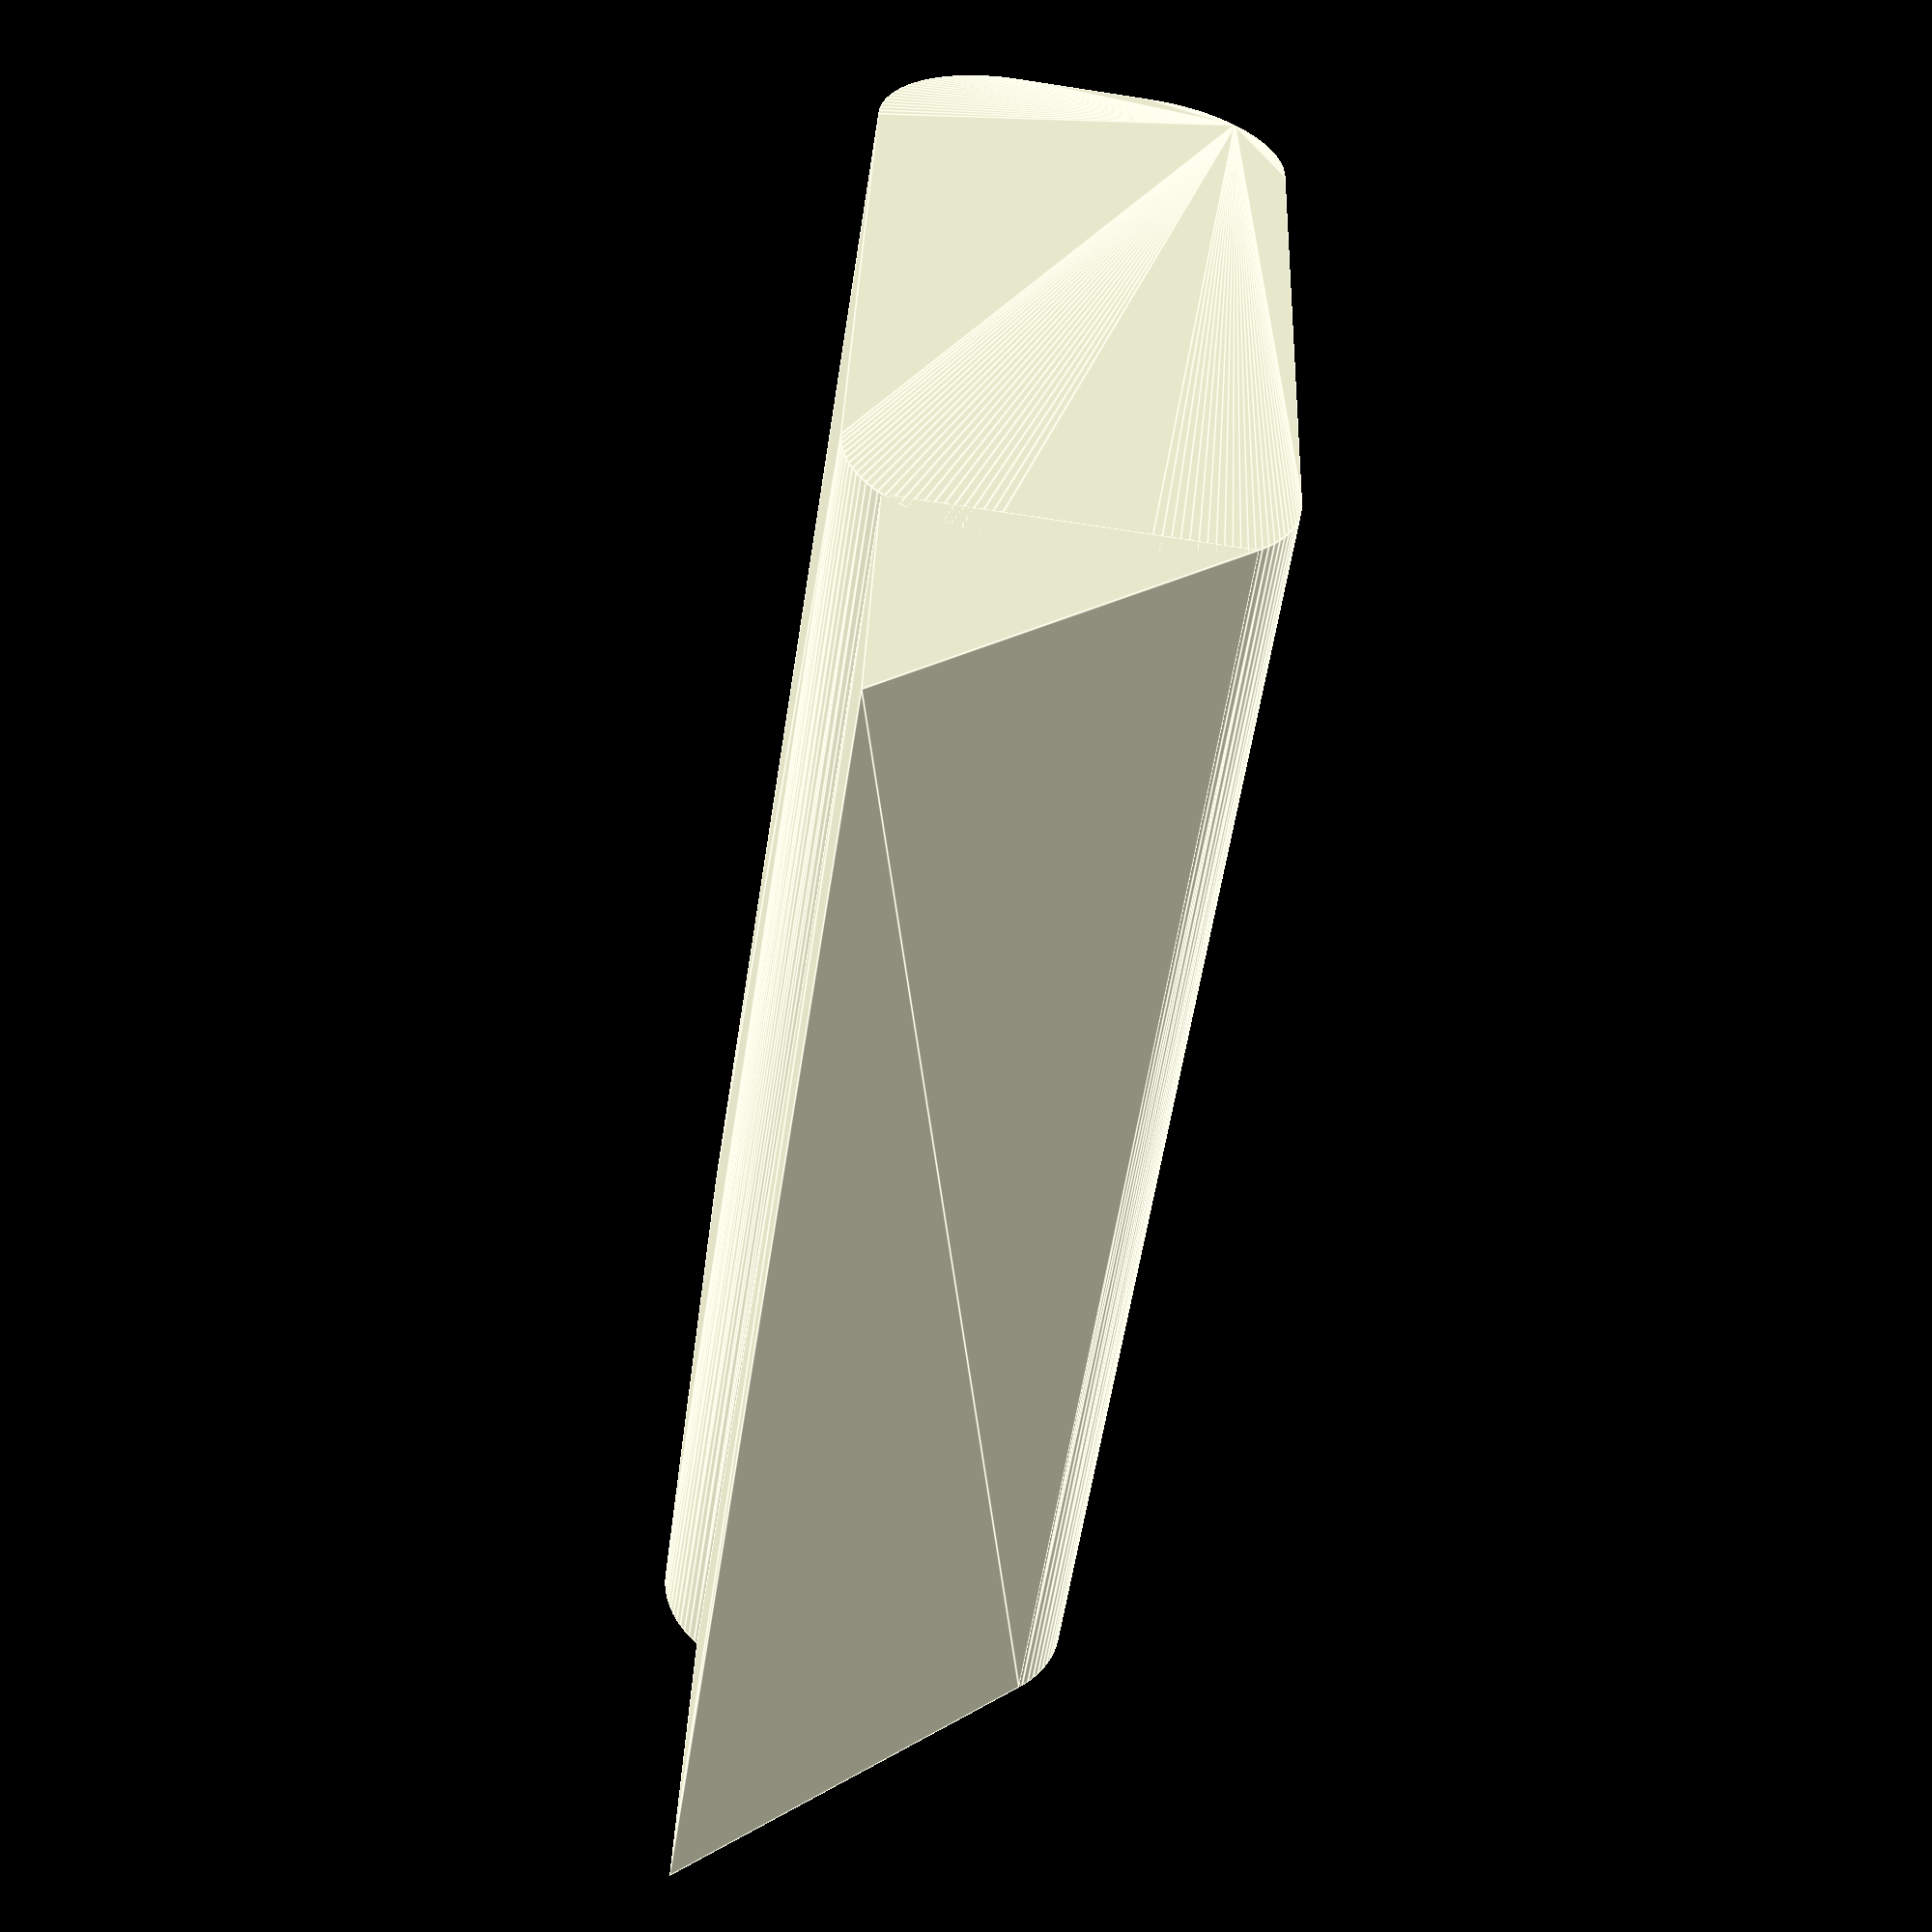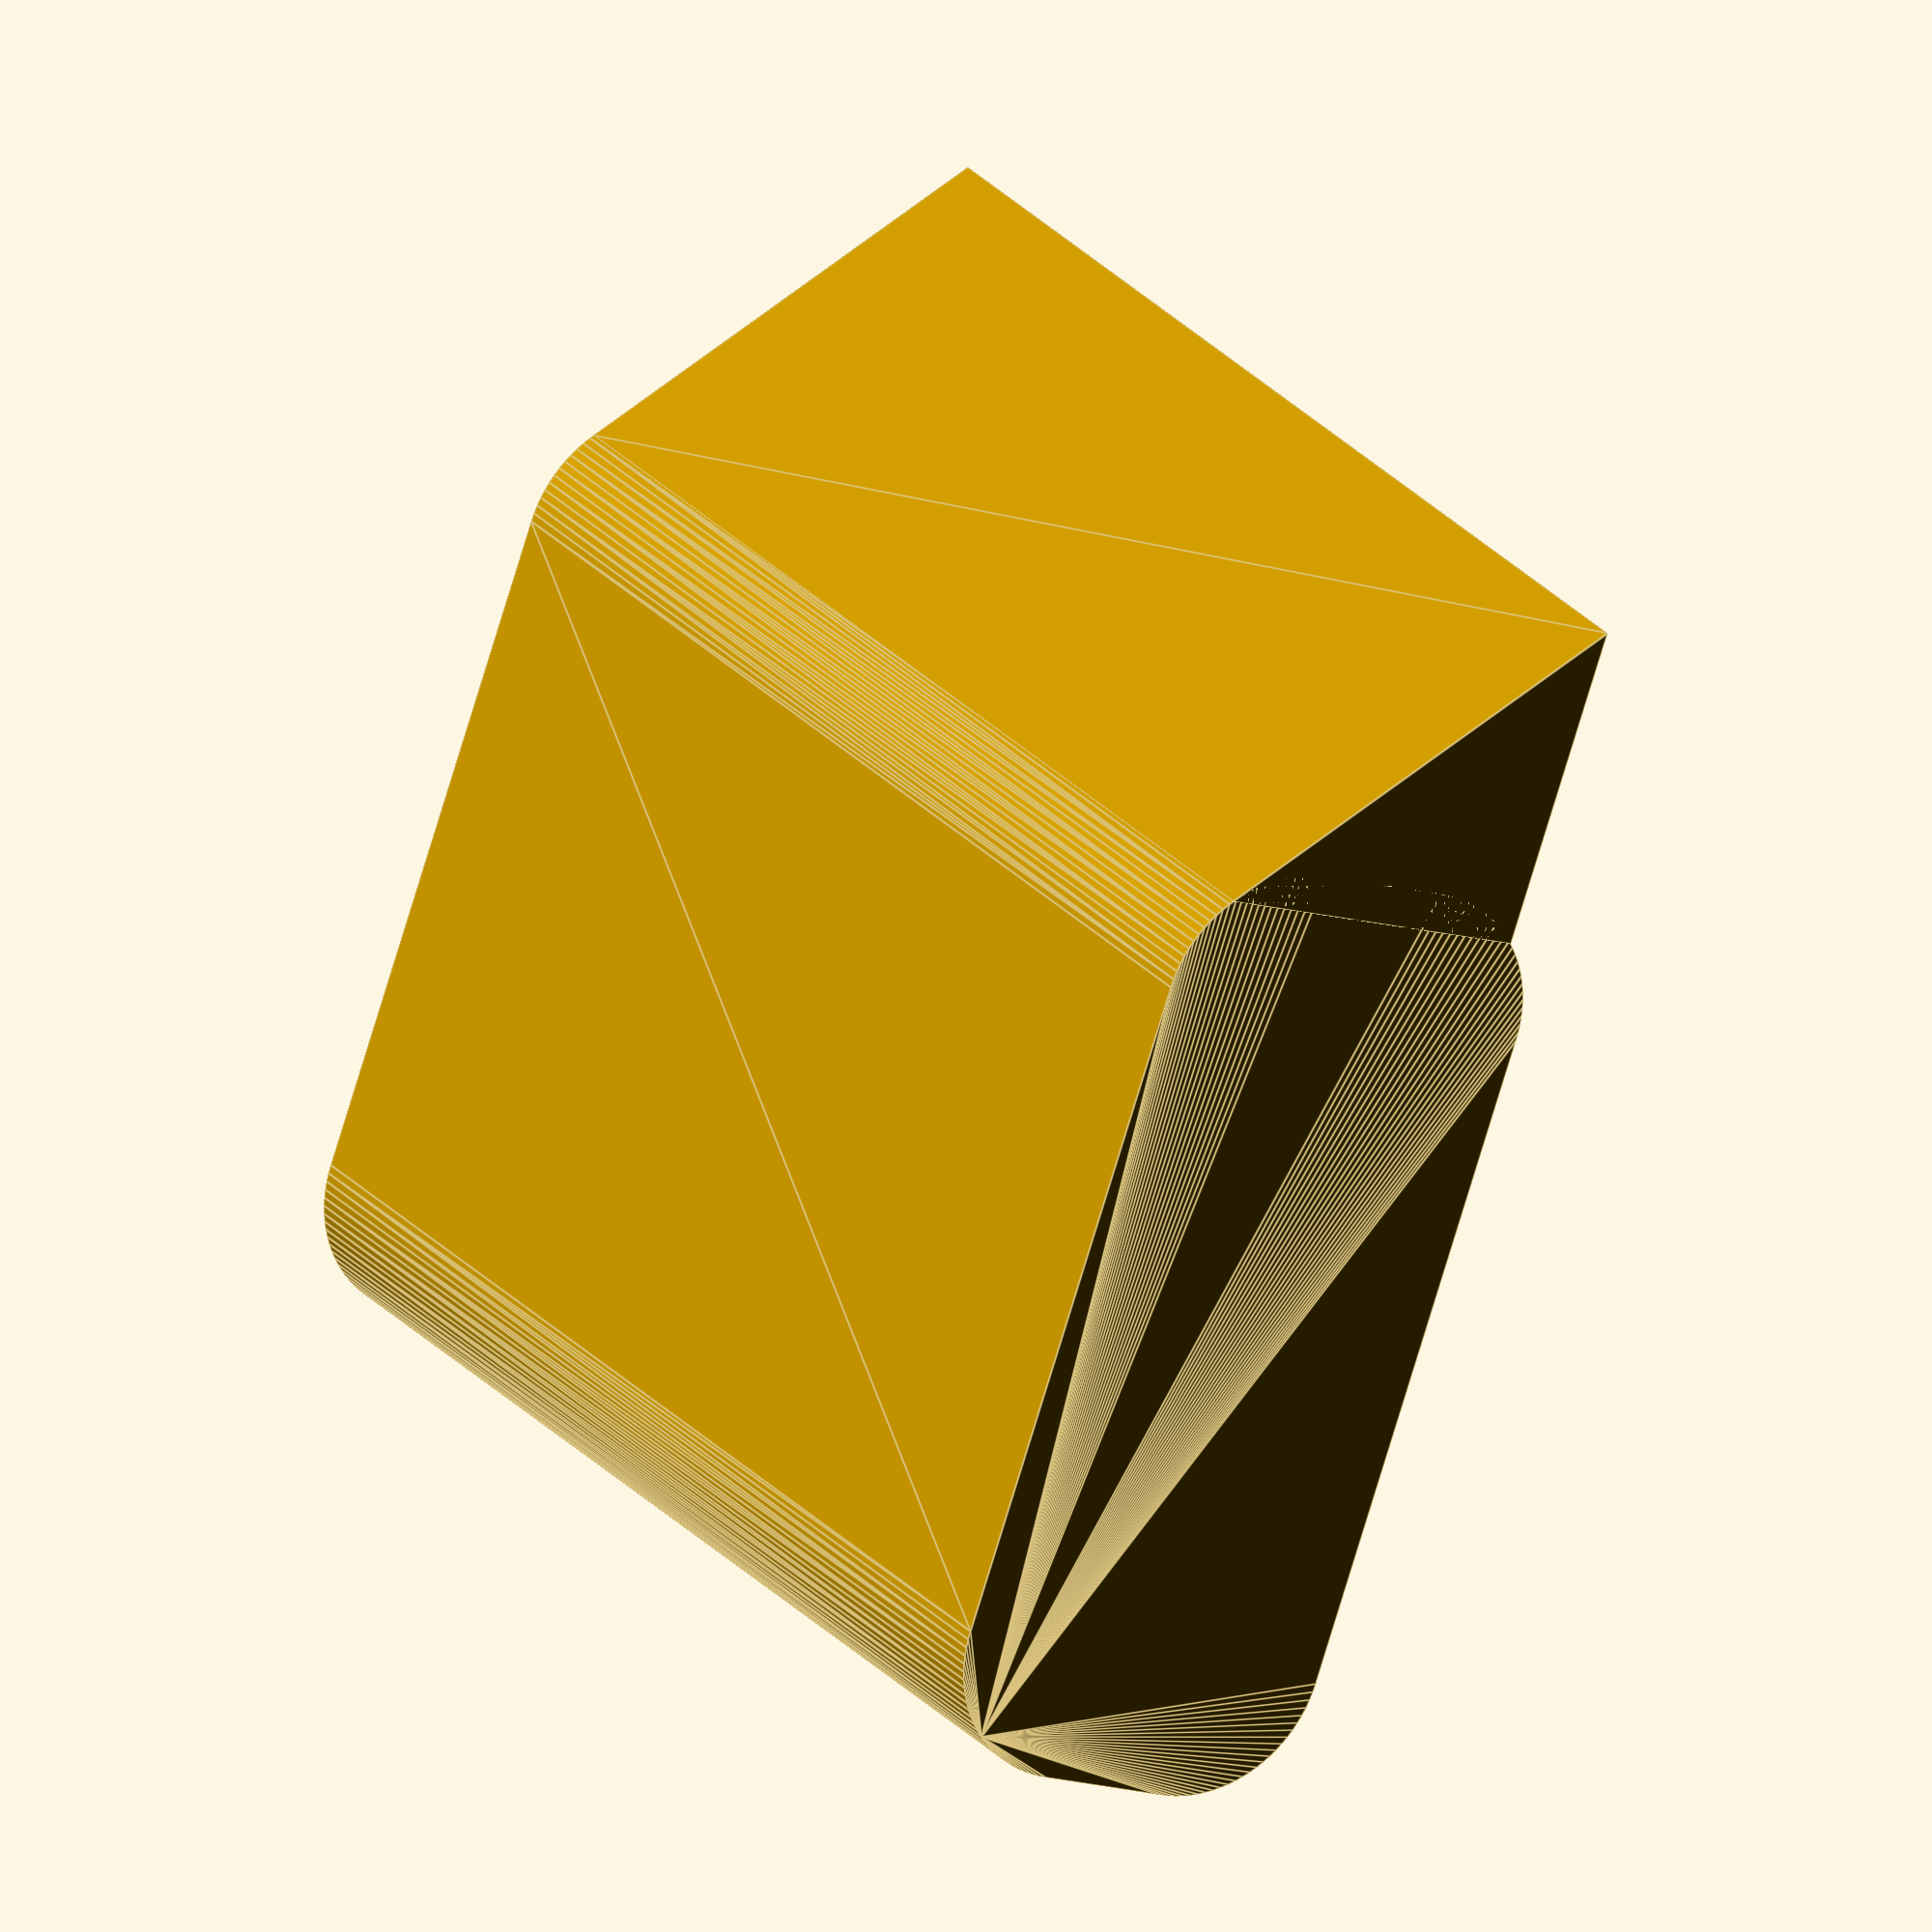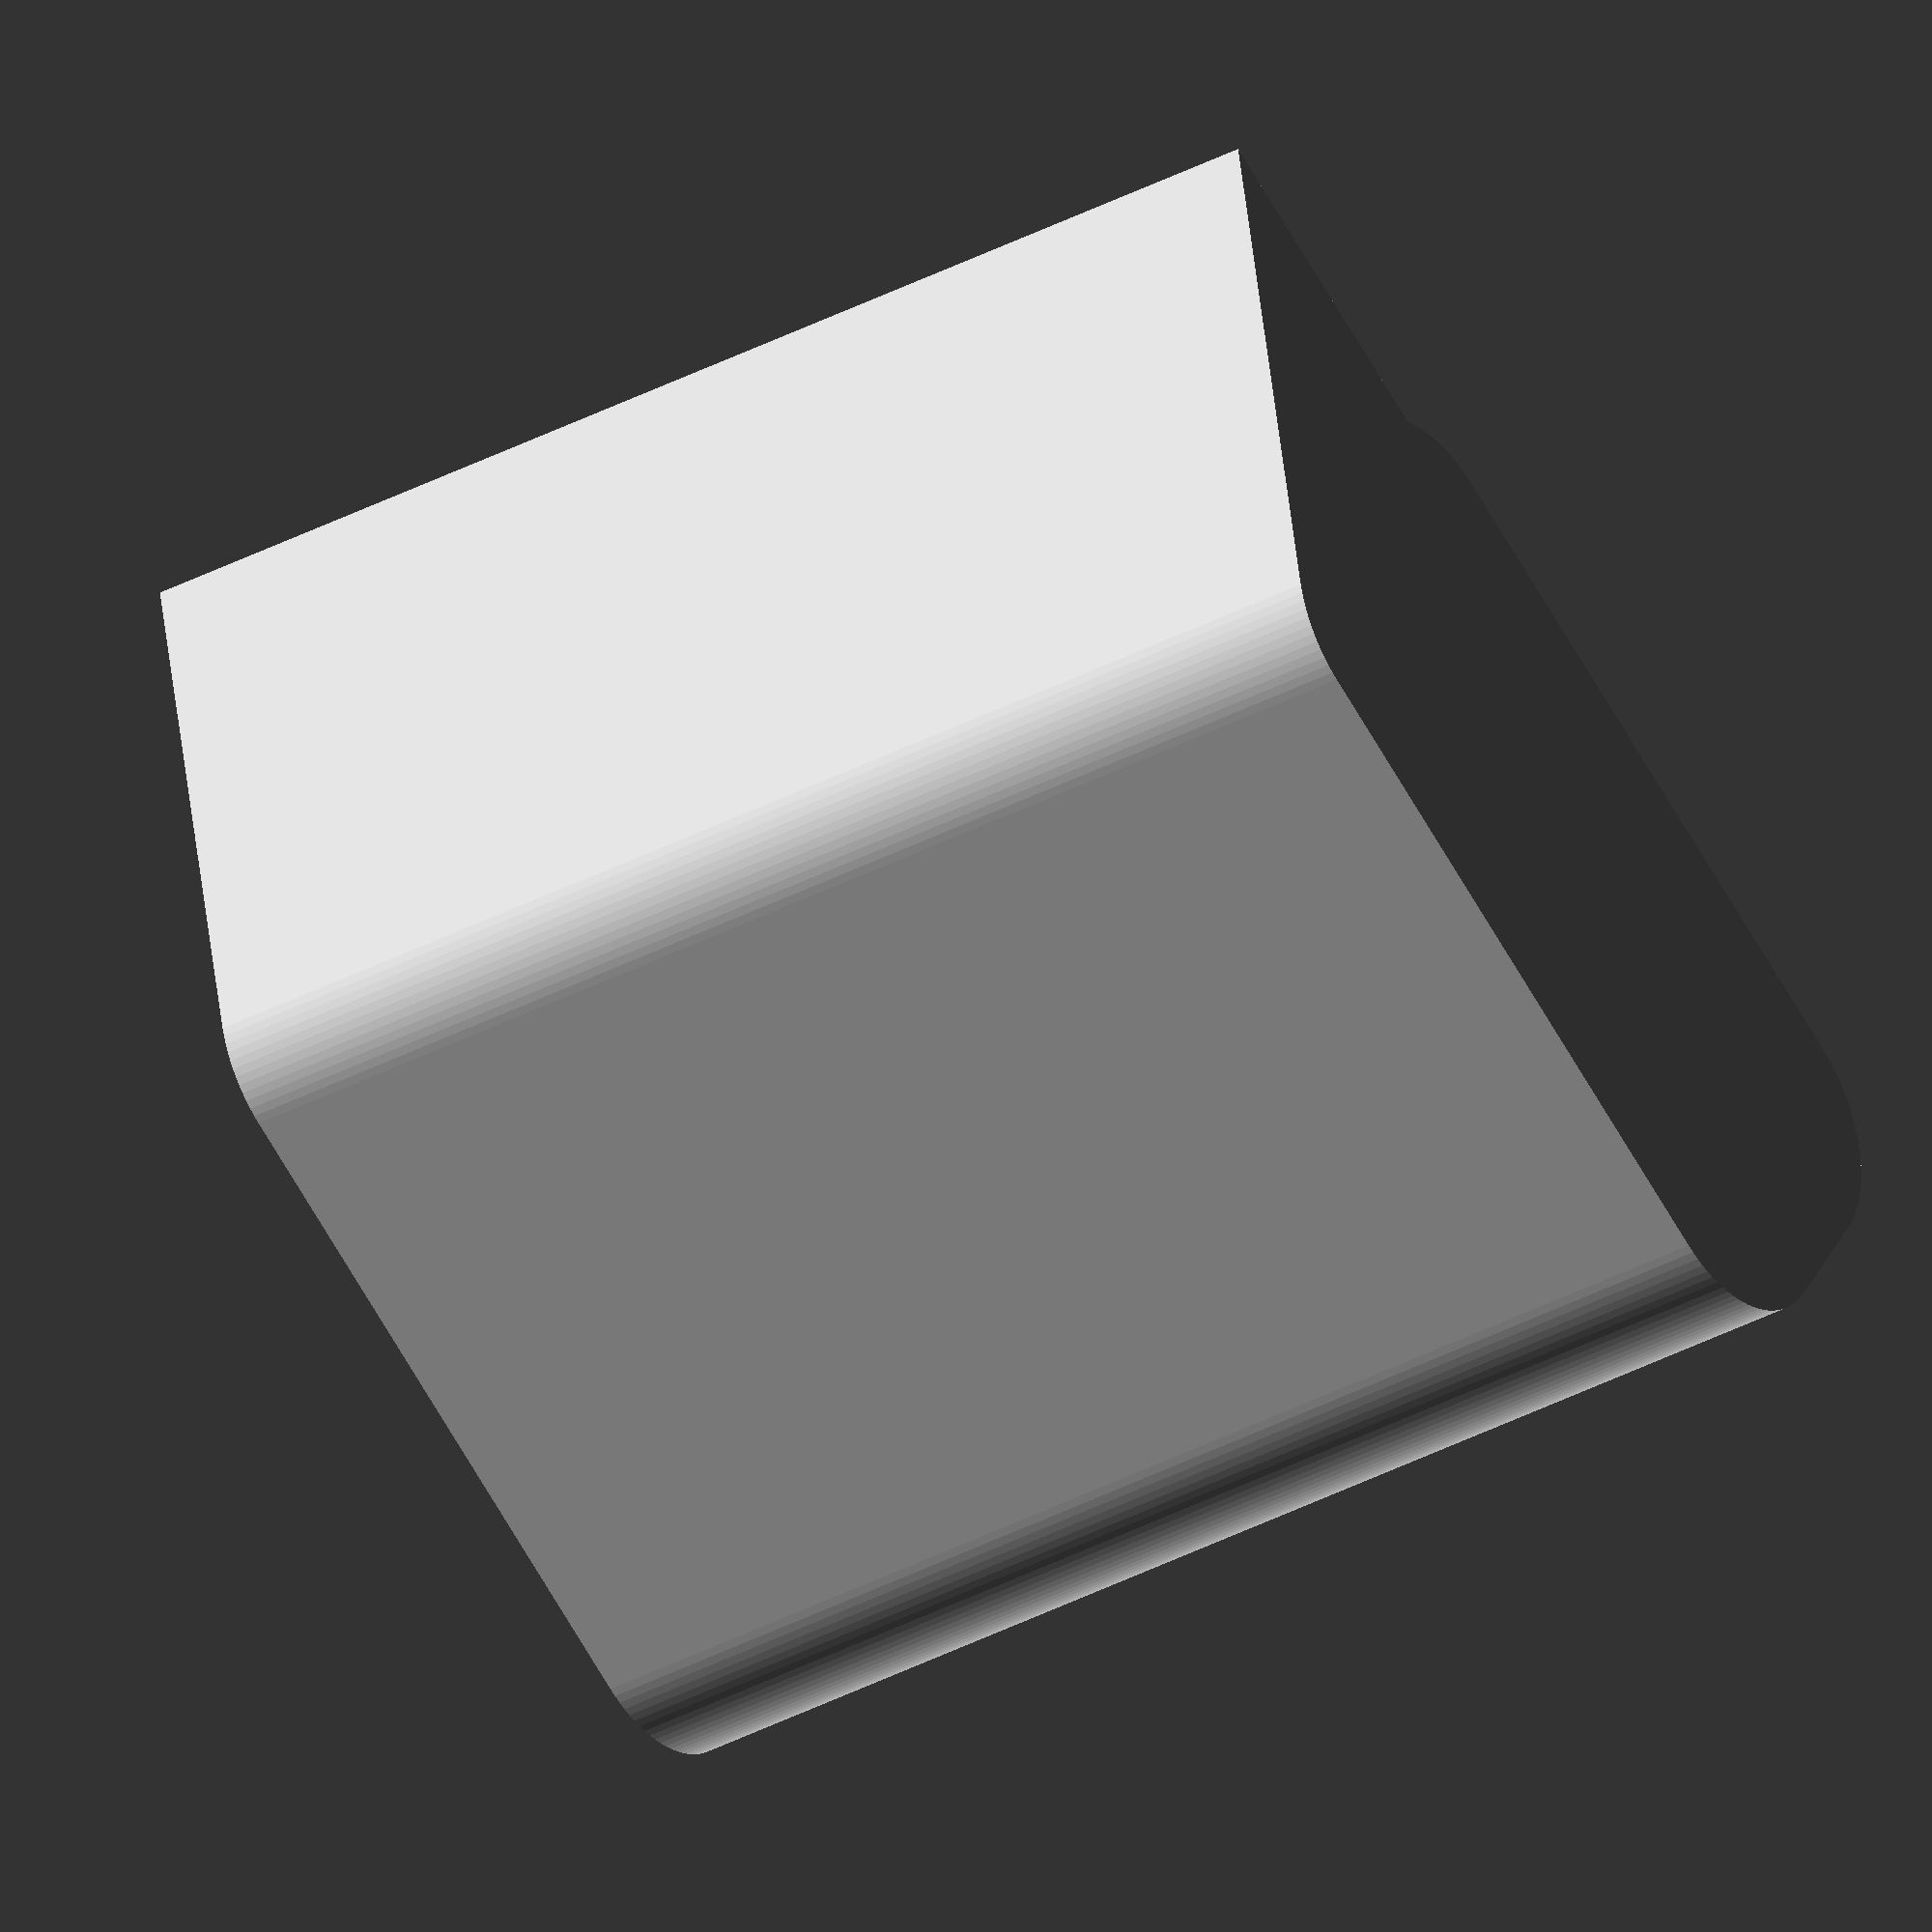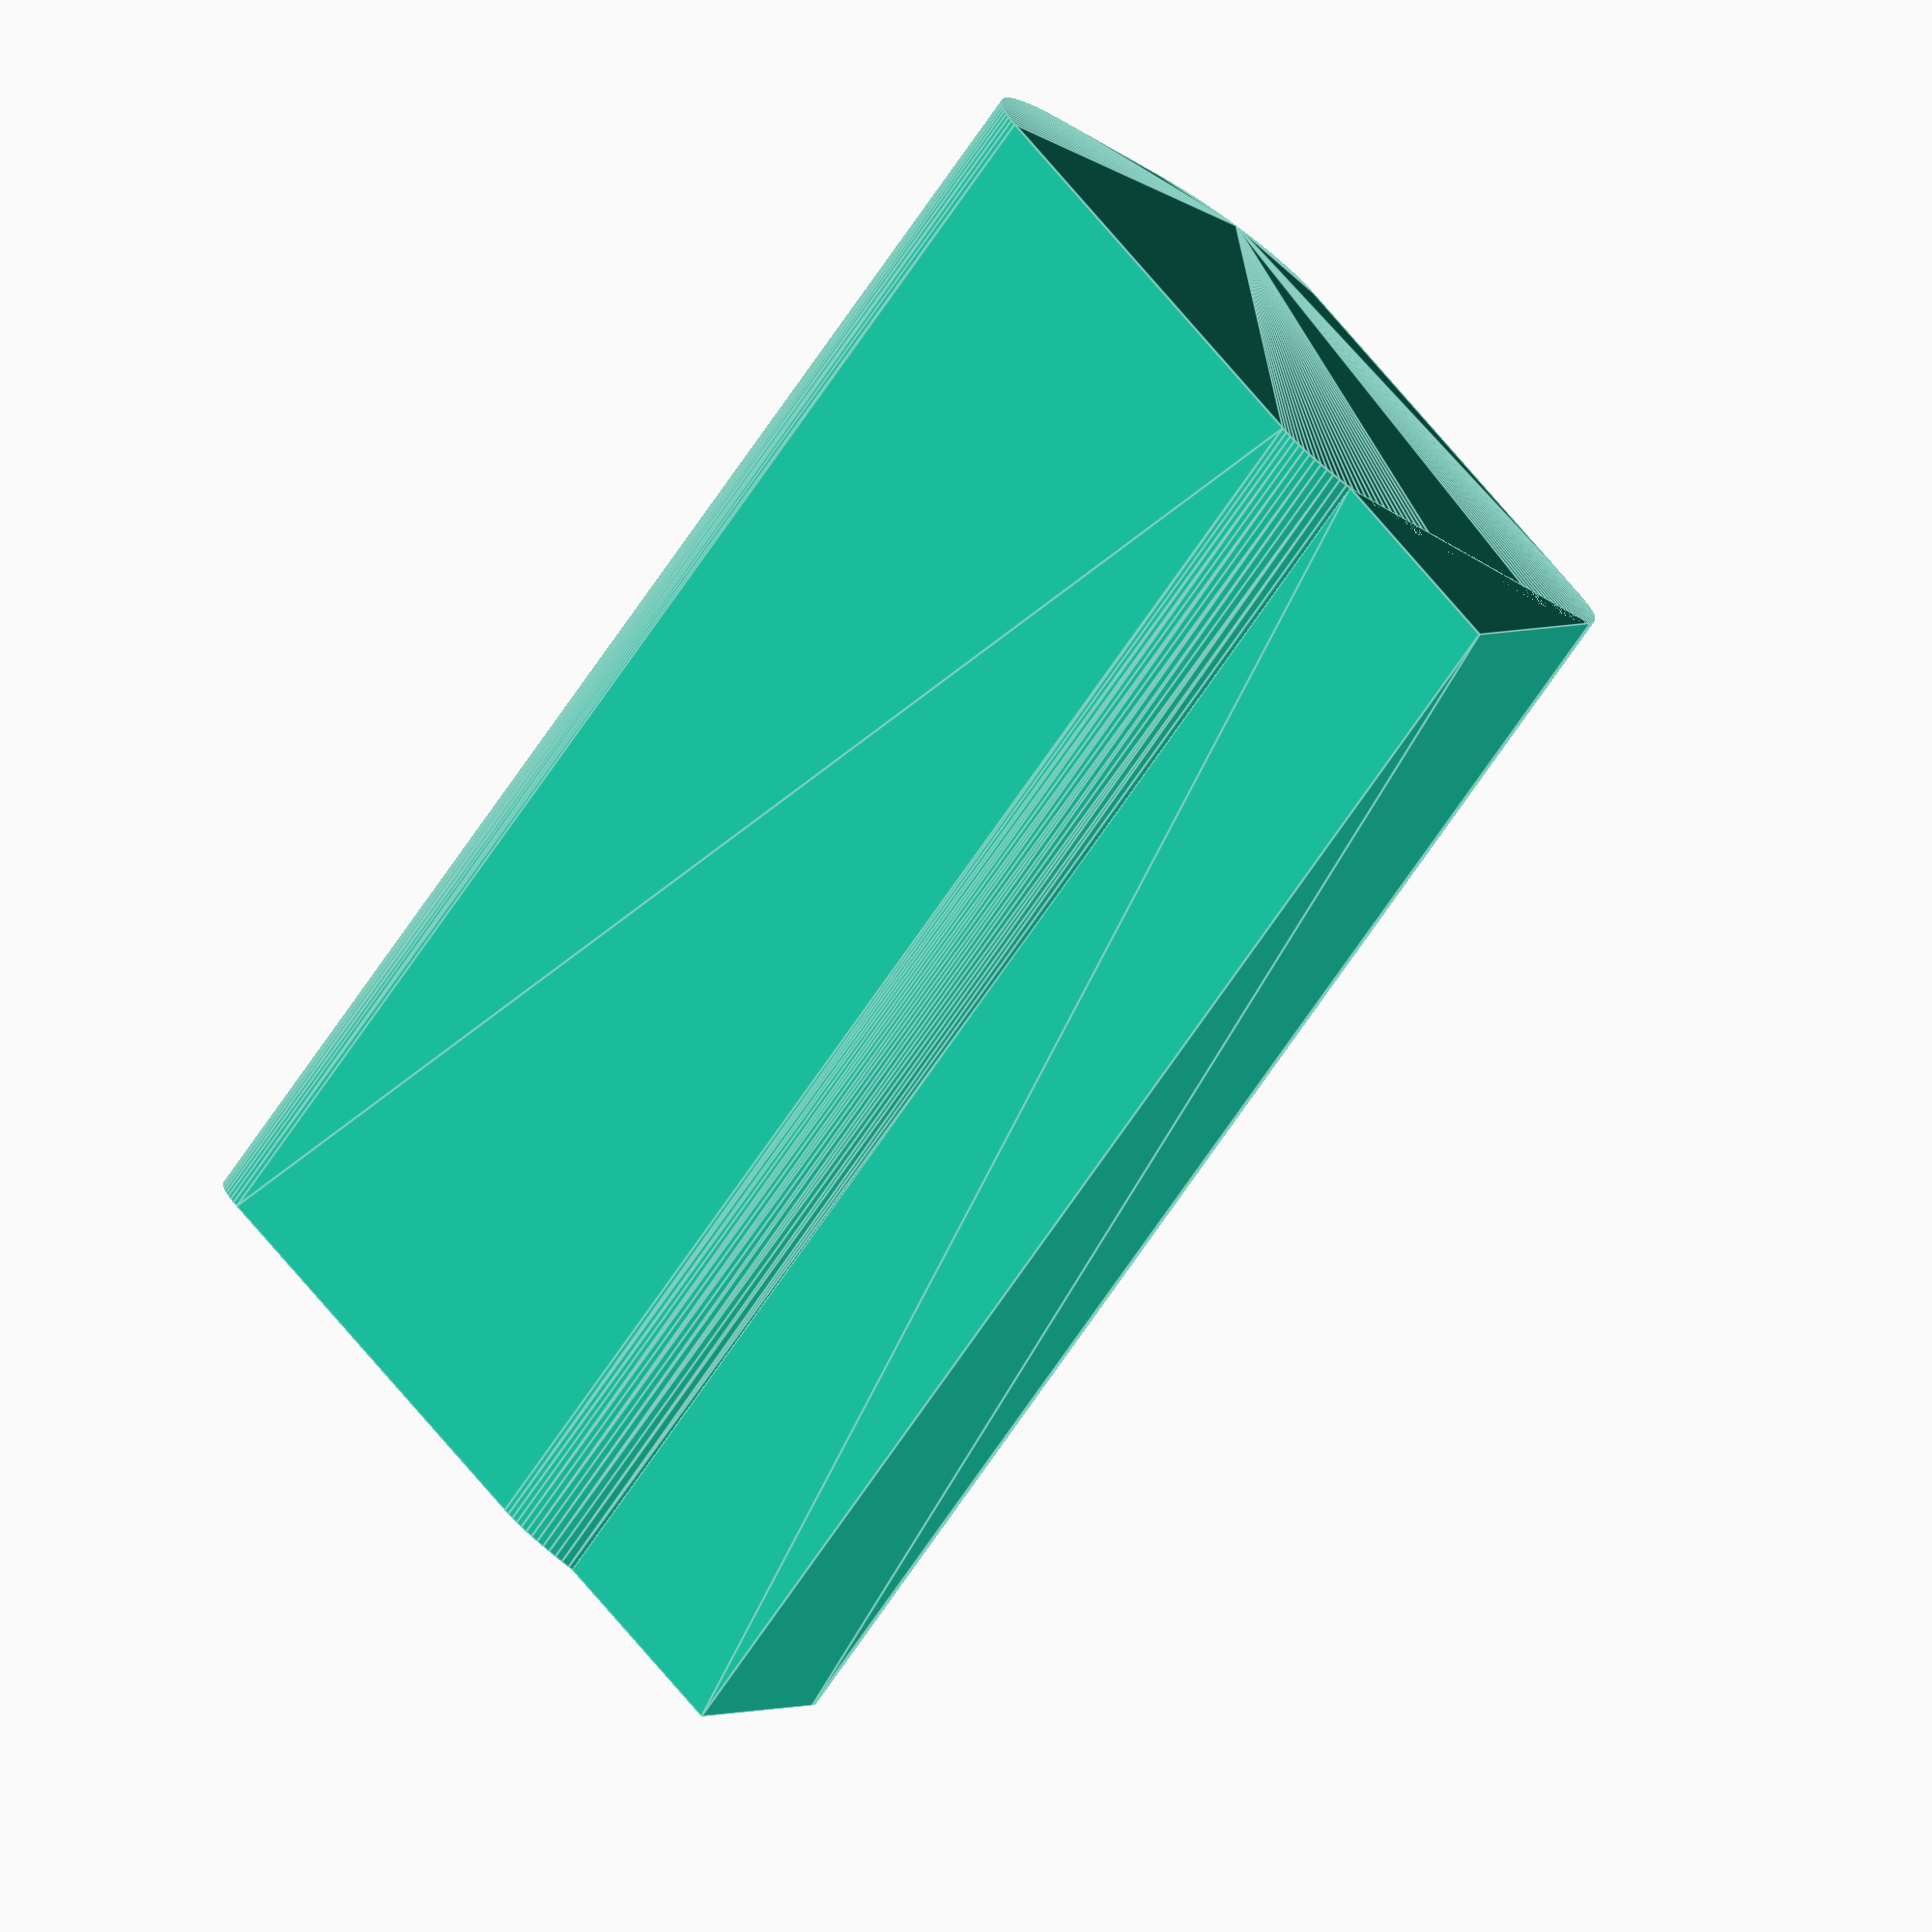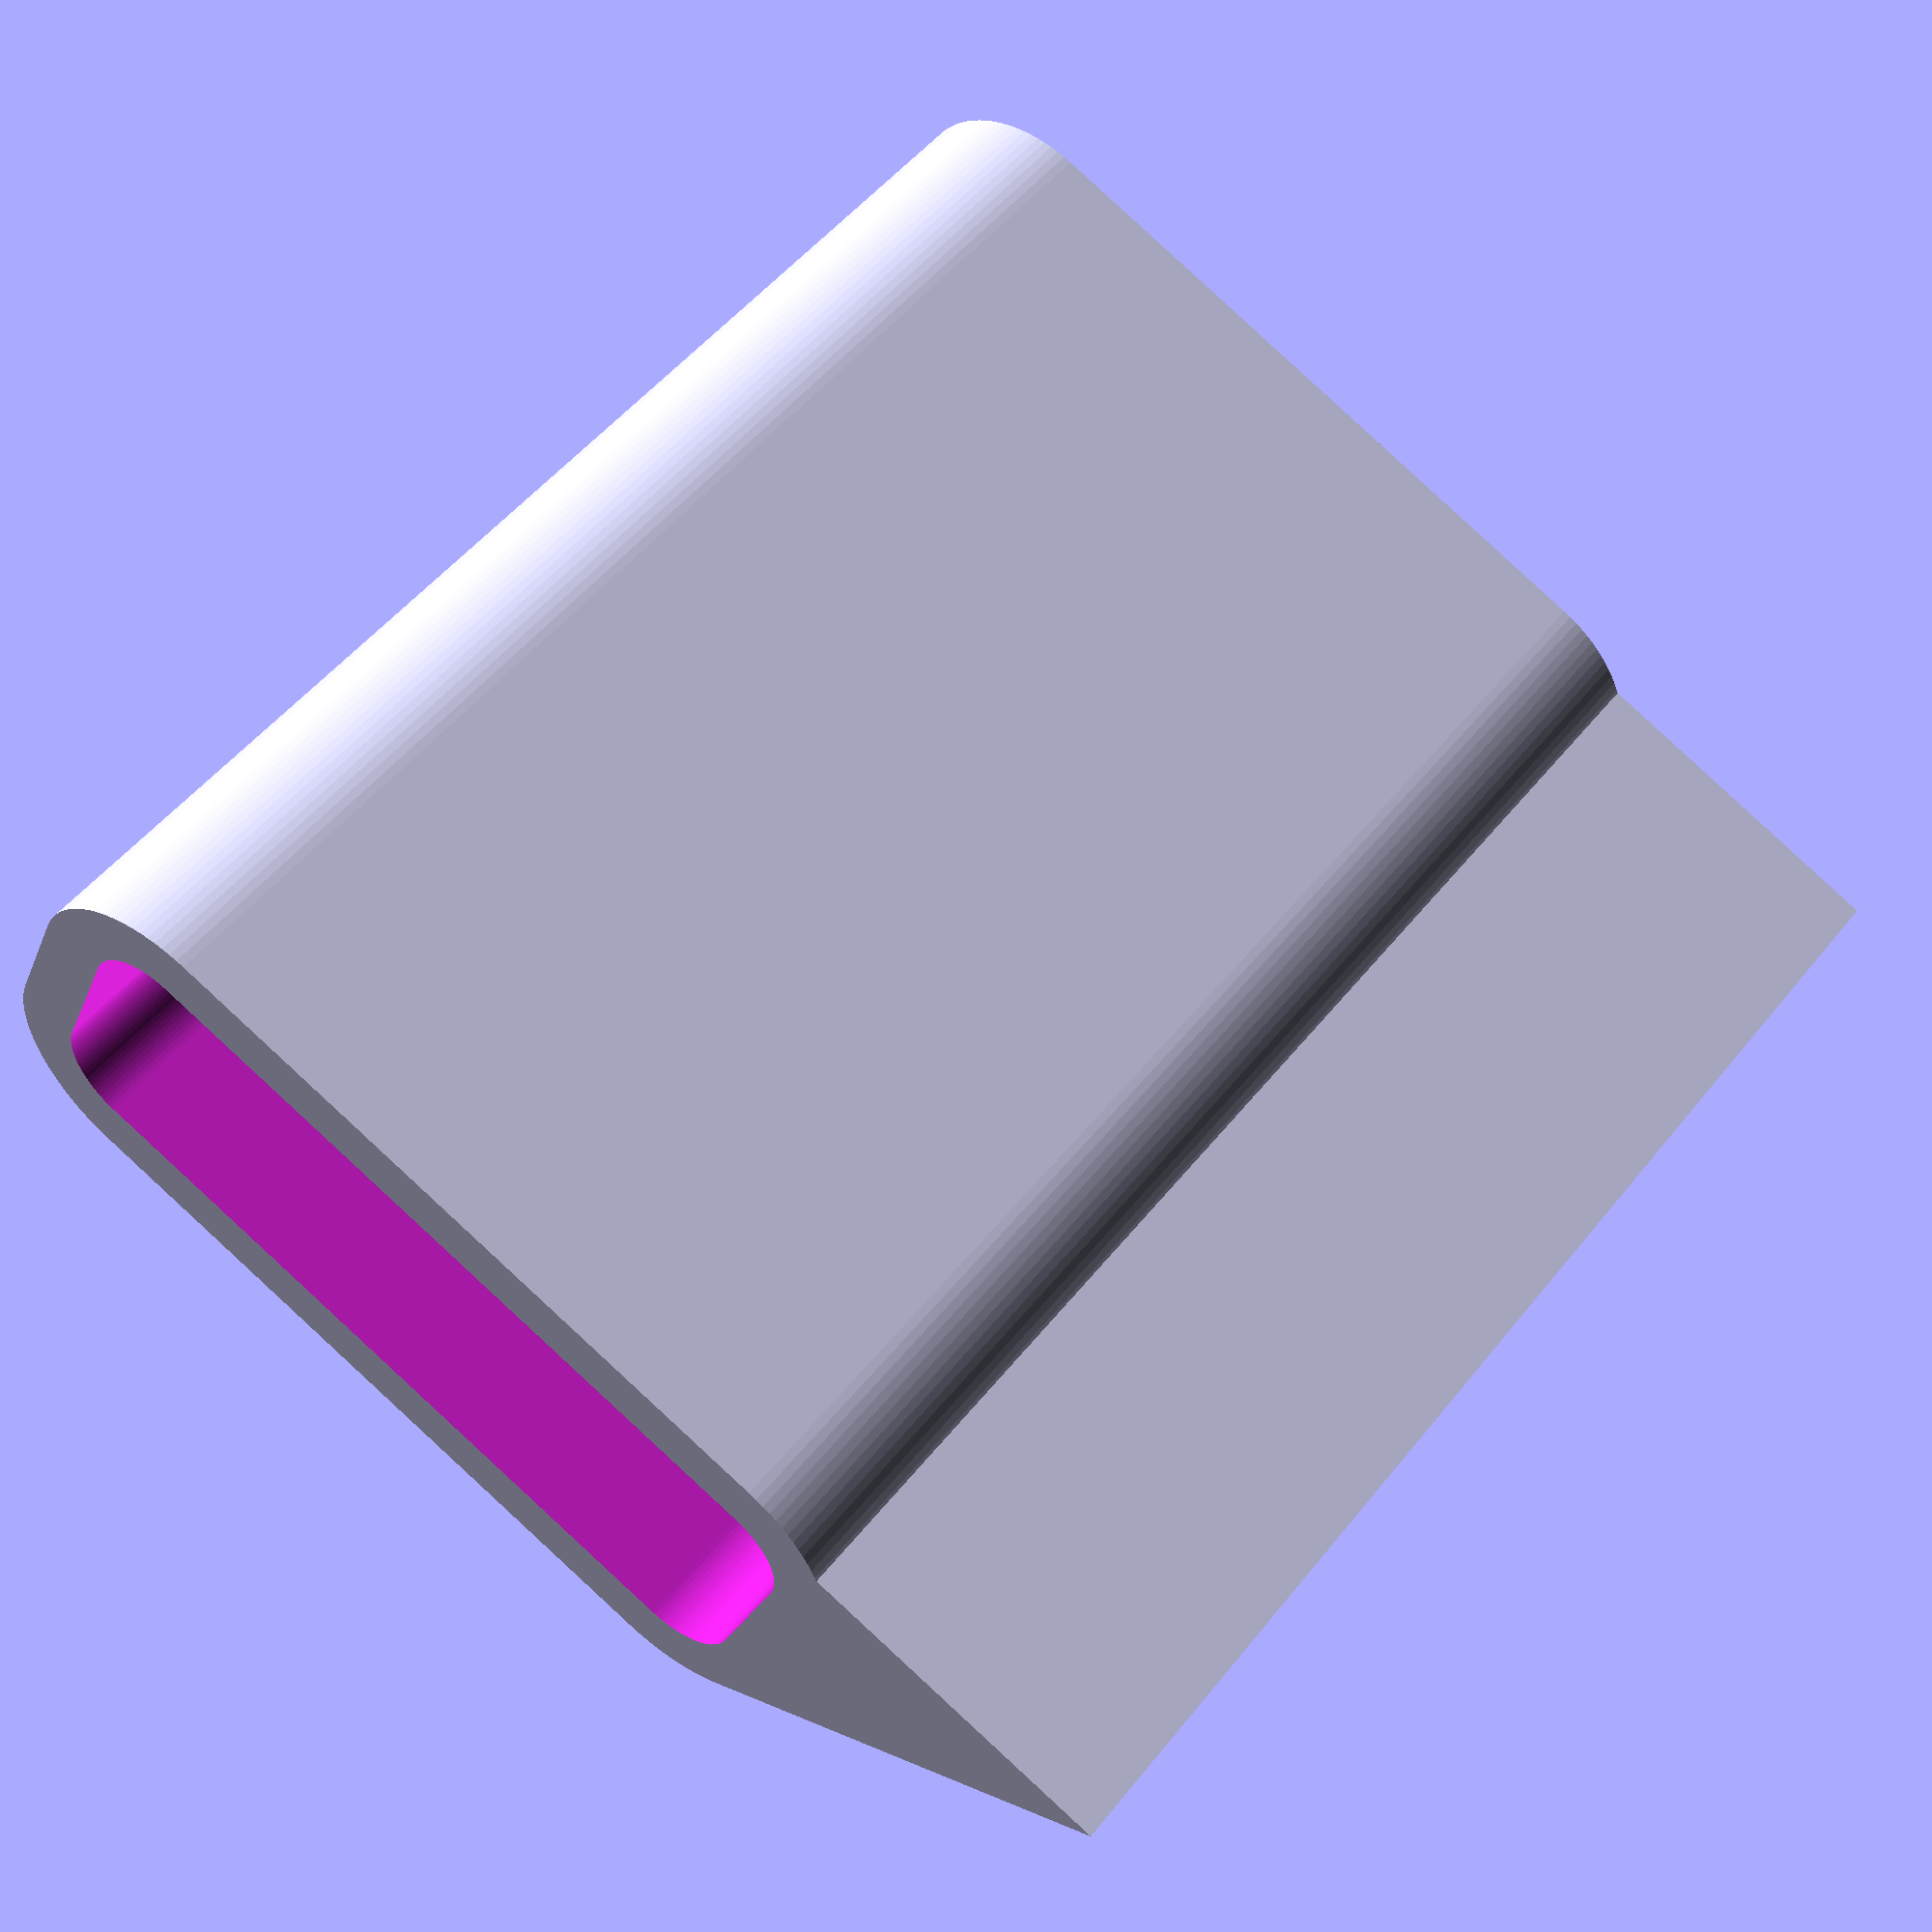
<openscad>
// 9v battery battery box
//34567891123456789212345678931234567894123456789512345678961234567897123456789
$fn = 100;

module BoxSDreader(l=24, w=8.0, h=39, ws=2.0, r=4.0, t=0.2,
        taperR=false, taperL=true) {
    // Rounded box with open top, sized for the average 9v battery
    // t is tolerance; extra room for the battery to slide in
    // taperR and taperL will give a 45 degree ramp to print without overhangs
    //  if needed after rotation
    union() {
        difference() {
            hull() {
                cylinder(h=h, r=r, center=false);
                translate([0,w-2*(r-ws),0])
                    cylinder(h=h, r=r, center=false);
                translate([l-2*(r-ws),w-2*(r-ws),0])
                    cylinder(h=h, r=r, center=false);
                translate([l-2*(r-ws),0,0])
                    cylinder(h=h, r=r, center=false);
            }
            hull() {
                translate([-t,-t,ws-t])
                    cylinder(h=h*2, r=r-ws, center=false);
                translate([-t,(w-2*(r-ws))+t,ws-t])
                    cylinder(h=h*2, r=r-ws, center=false);
                translate([(l-2*(r-ws))+t,(w-2*(r-ws))+t,ws-t])
                    cylinder(h=h*2, r=r-ws, center=false);
                translate([(l-2*(r-ws))+t,-t,ws-t])
                    cylinder(h=h*2, r=r-ws, center=false);
            }
        }
        if(taperR) {
            linear_extrude(height=h, center=false, convexity=5, twist=0) {
                polygon( points=[
                    [l-2*(r-ws)+sqrt(r*r/2),(w-2*(r-ws))+sqrt(r*r/2)],
                    [l-2*(r-ws)+((w-2*(r-ws))+3*sqrt(r*r/2)),-sqrt(r*r/2)],
                    [l-2*(r-ws)+sqrt(r*r/2),-sqrt(r*r/2)],
                    [l-2*(r-ws)+sqrt(r*r/2),(w-2*(r-ws))+sqrt(r*r/2)]]);
            }
        }
        if(taperL) {
            linear_extrude(height=h, center=false, convexity=5, twist=0) {
                polygon( points=[[-sqrt(r*r/2),(w-2*(r-ws))+sqrt(r*r/2)],
                    [-((w-2*(r-ws))+3*sqrt(r*r/2)),-sqrt(r*r/2)],
                    [-sqrt(r*r/2),-sqrt(r*r/2)],
                    [-sqrt(r*r/2),(w-2*(r-ws))+sqrt(r*r/2)]]);
            }
        }
    }
}

BoxSDreader();

</openscad>
<views>
elev=55.9 azim=268.1 roll=171.4 proj=p view=edges
elev=336.9 azim=70.8 roll=151.7 proj=o view=edges
elev=213.1 azim=327.6 roll=53.0 proj=o view=solid
elev=258.8 azim=118.3 roll=35.2 proj=o view=edges
elev=129.3 azim=23.2 roll=143.1 proj=p view=wireframe
</views>
